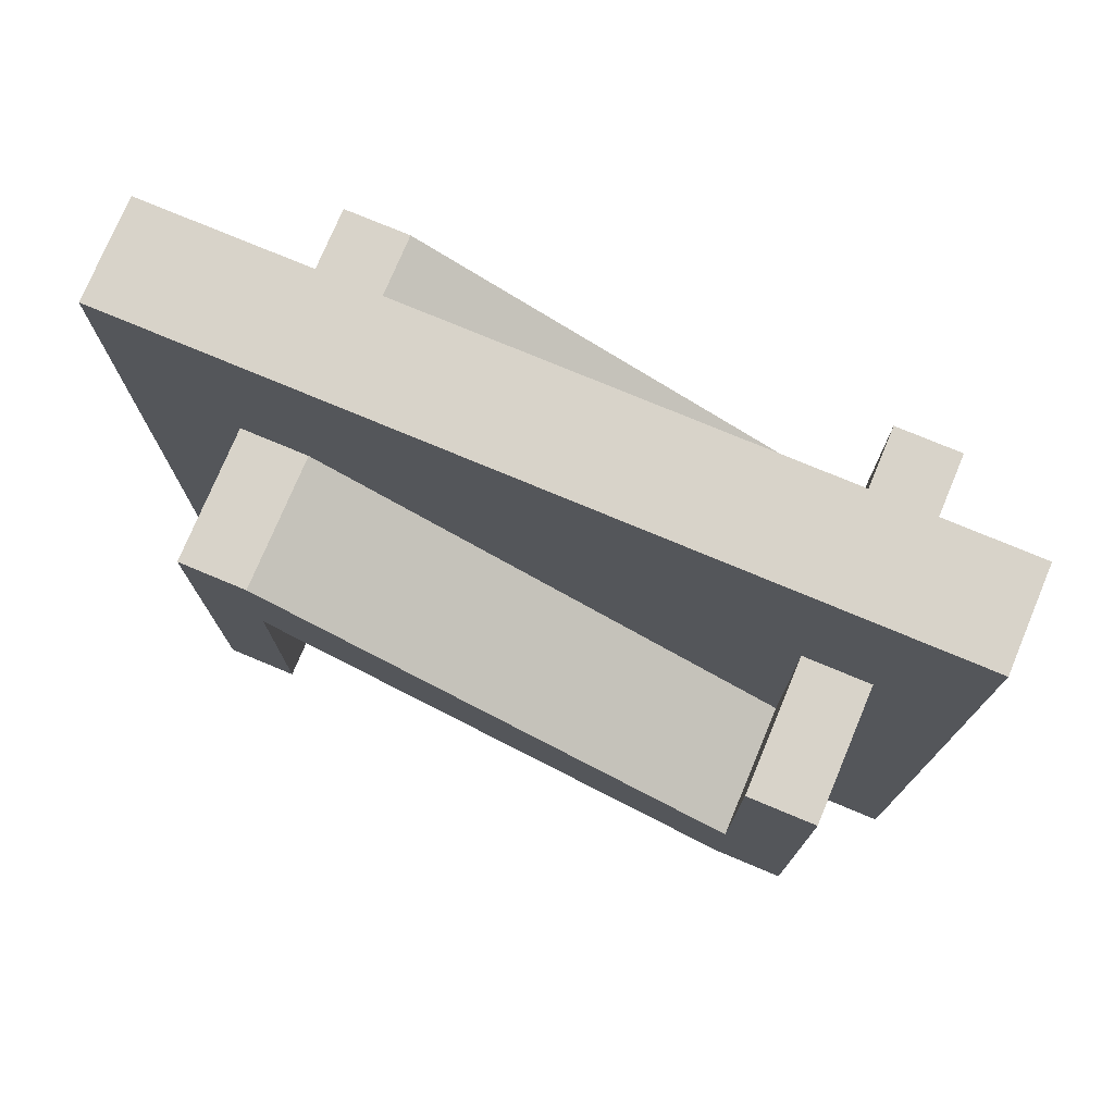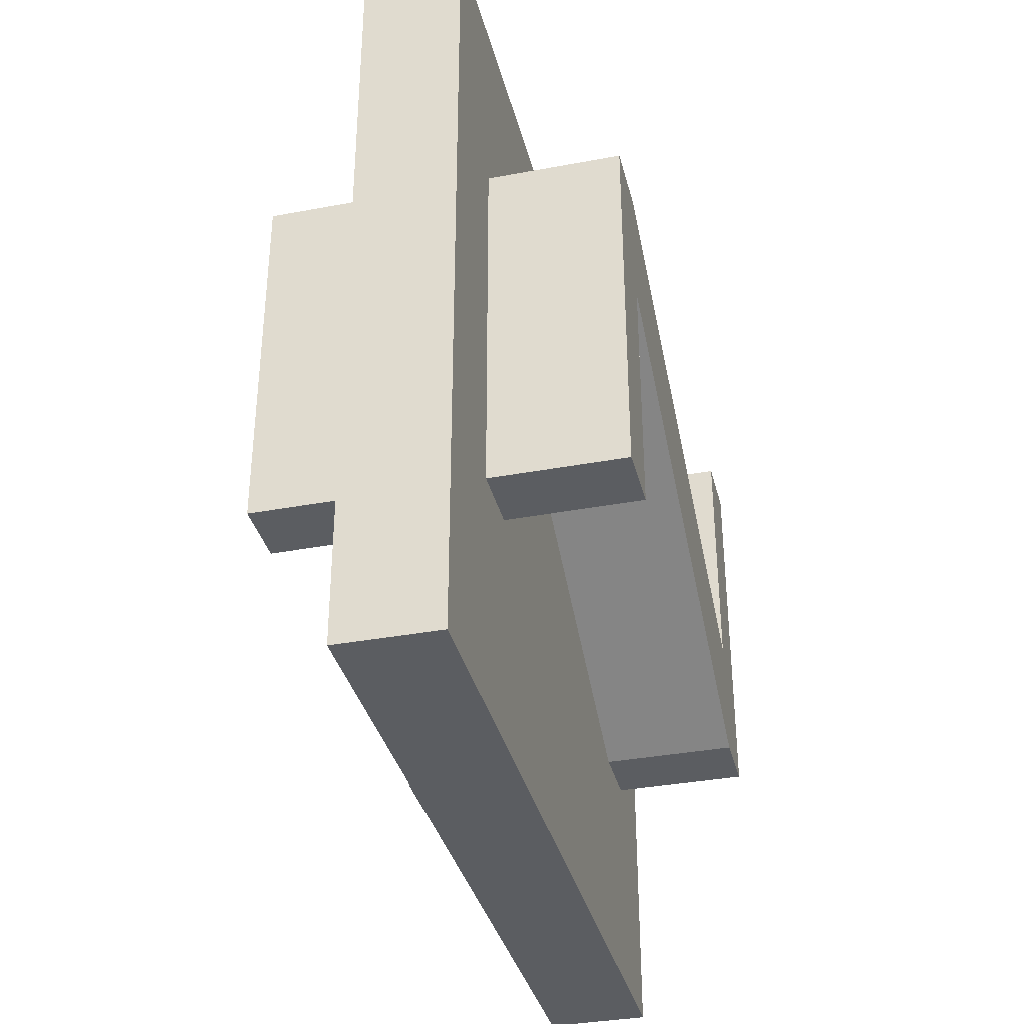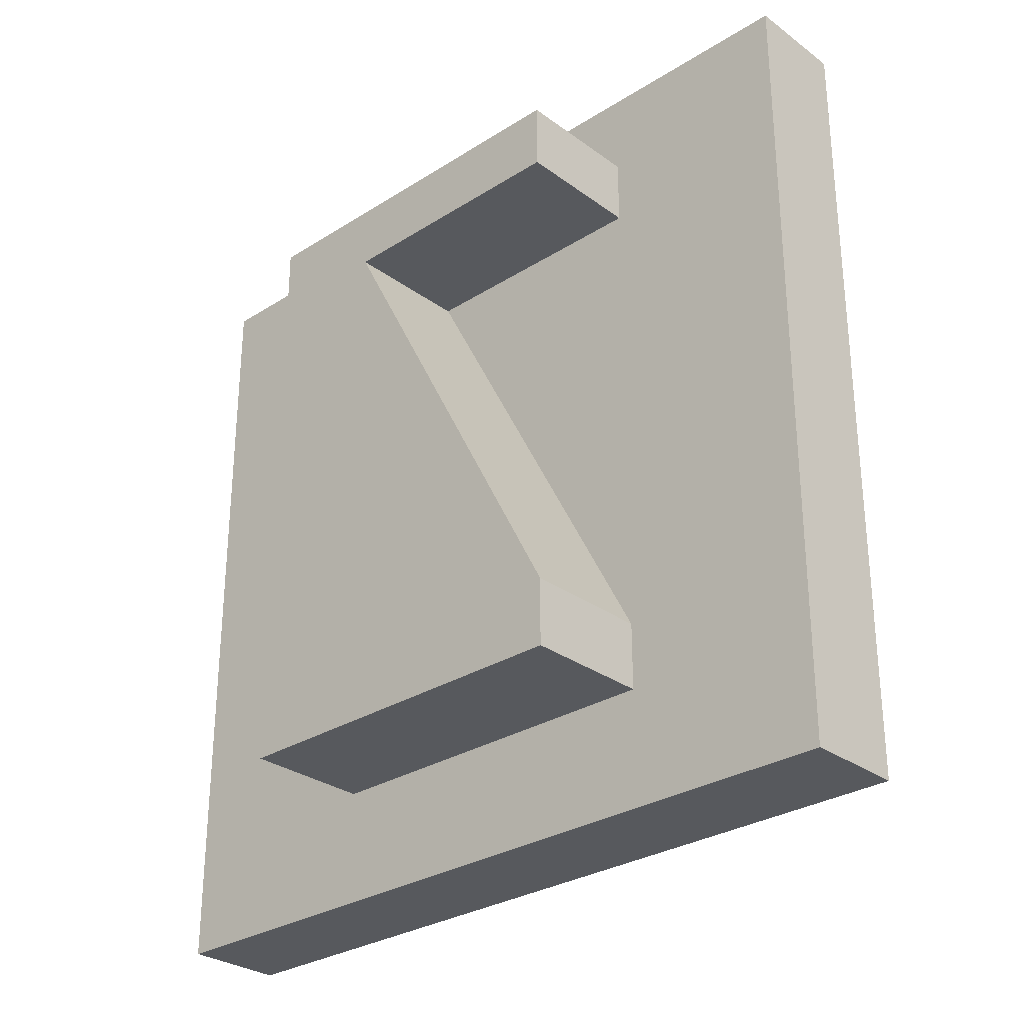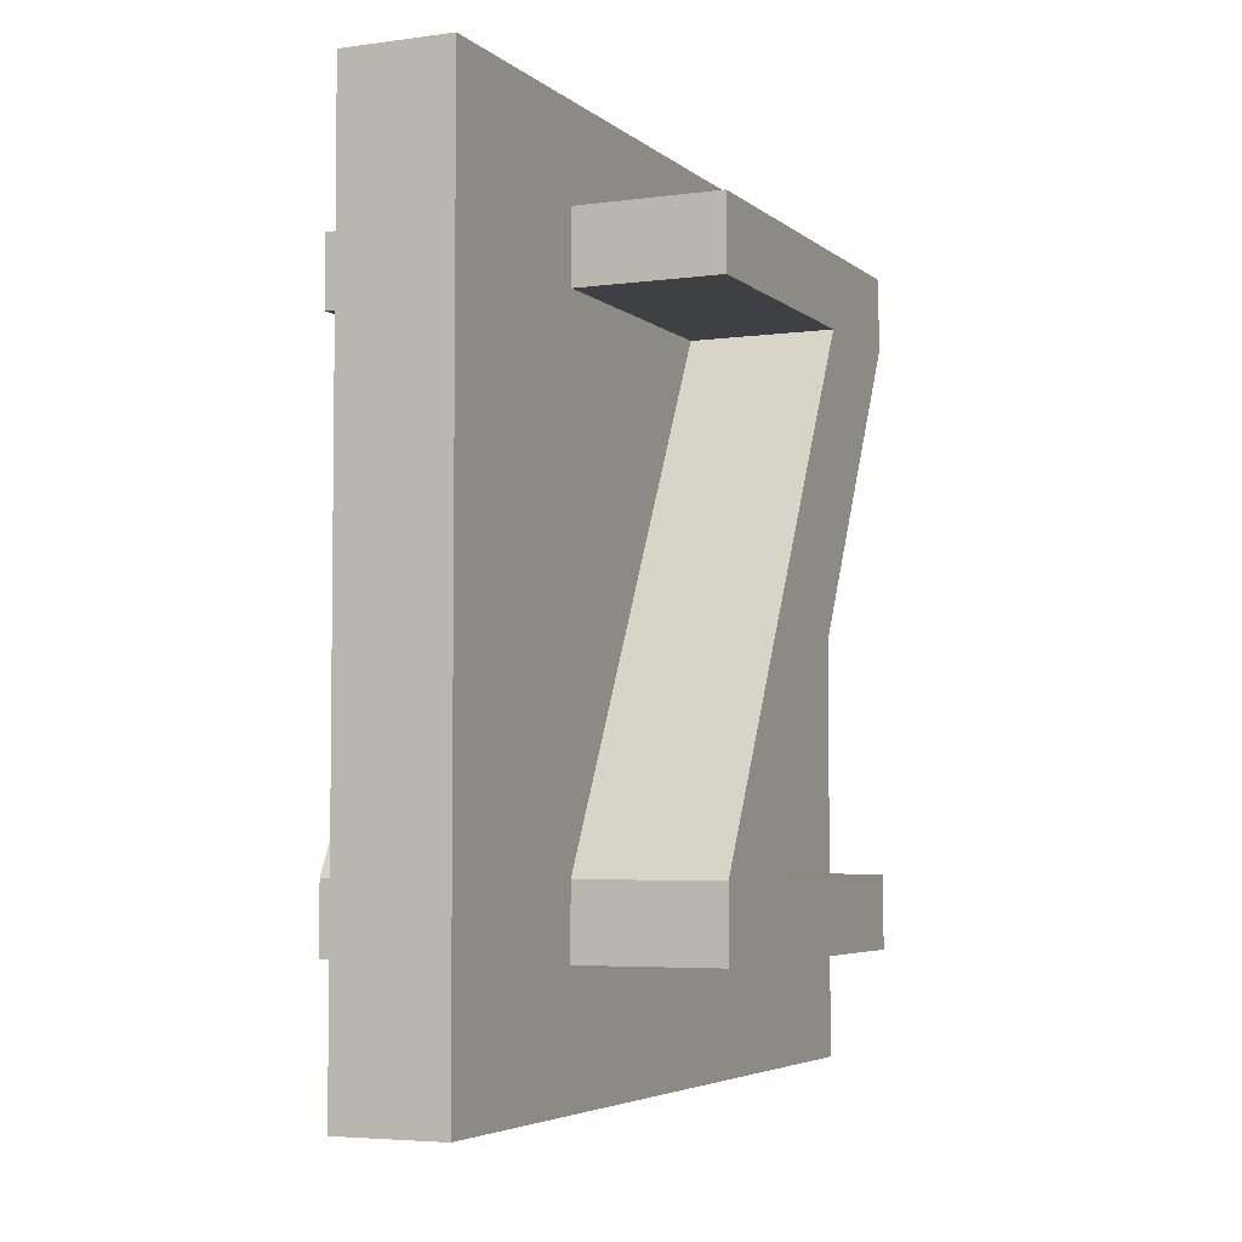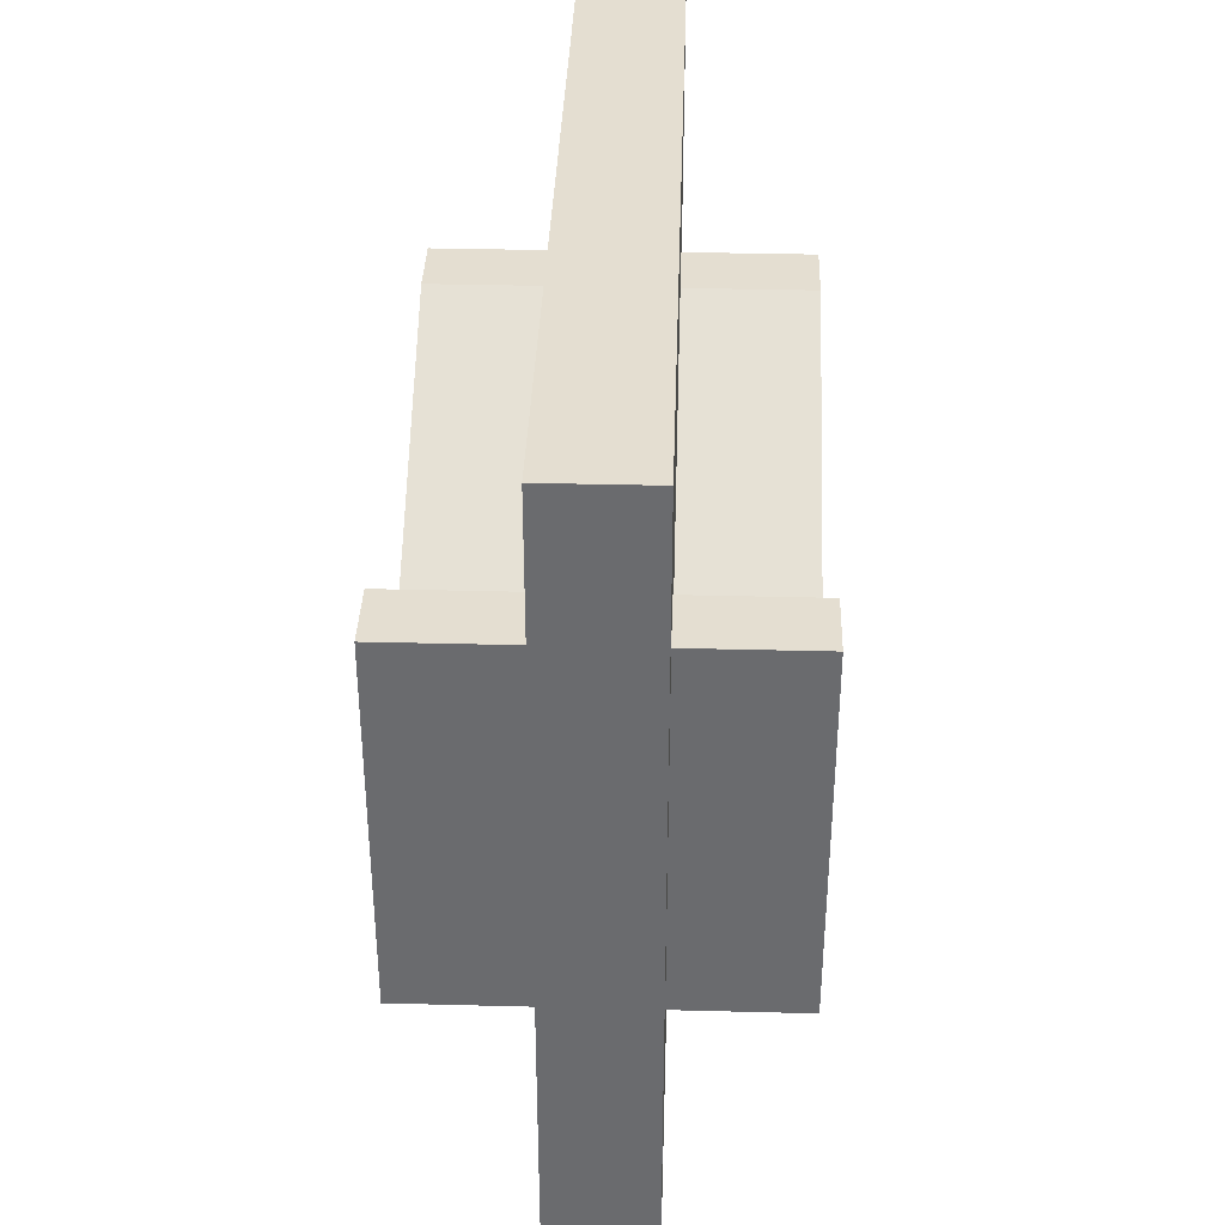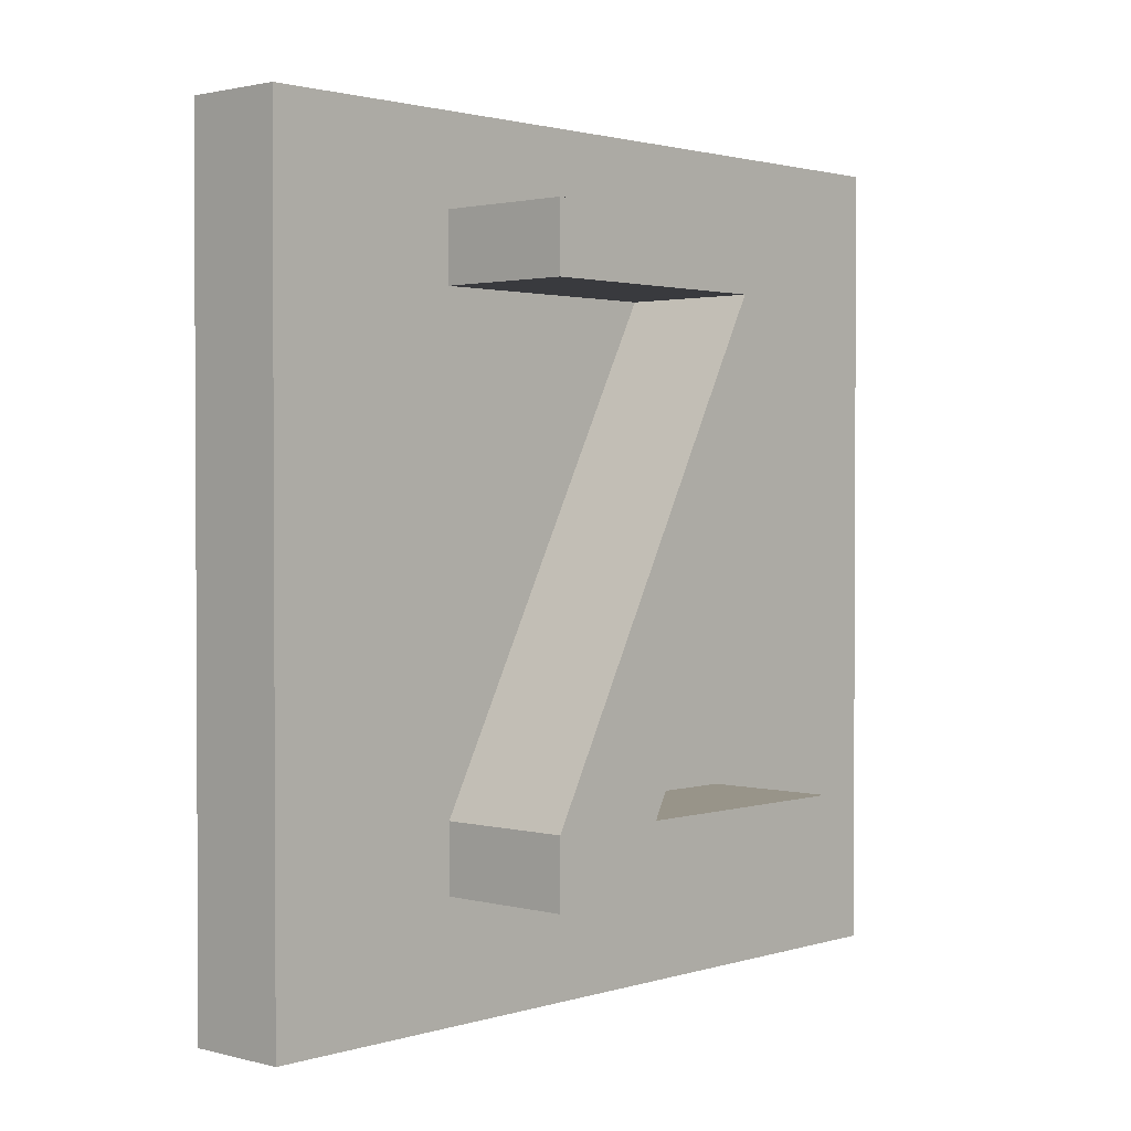
<metadata>
{"format":"obj","ext":"obj","renderer":"f3d","projection":"perspective","resolution":1024,"background":"white","views":[{"elev":75.8,"azim":112.7,"up":"+Z"},{"elev":-35.6,"azim":13.9,"up":"+Z"},{"elev":-29.4,"azim":-47.0,"up":"+Y"},{"elev":-4.6,"azim":24.0,"up":"+Y"},{"elev":36.4,"azim":-178.1,"up":"+Z"},{"elev":1.7,"azim":42.6,"up":"+Y"}]}
</metadata>
<code>
o Text
v -0.428 0.6211 0.5023
v -0.428 0.7869 0.5023
v -0.428 0.7869 -0.4222
v -0.428 0.6211 -0.4222
v -0.428 -0.5456 0.1935
v -0.428 -0.5456 -0.4222
v -0.428 -0.7115 -0.4222
v -0.428 -0.7115 0.5023
v -0.428 -0.5456 0.5023
v -0.428 0.6211 -0.1153
v -1.322 0.6211 0.5023
v -1.322 0.7869 0.5023
v -1.322 0.7869 -0.4222
v -1.322 0.6211 -0.4222
v -1.322 -0.5456 0.1935
v -1.322 -0.5456 -0.4222
v -1.322 -0.7115 -0.4222
v -1.322 -0.7115 0.5023
v -1.322 -0.5456 0.5023
v -1.322 0.6211 -0.1153
v -1.322 0.6211 0.5023
v -0.428 0.6211 0.5023
v -1.322 0.7869 0.5023
v -0.428 0.7869 0.5023
v -1.322 0.7869 -0.4222
v -0.428 0.7869 -0.4222
v -1.322 0.6211 -0.4222
v -0.428 0.6211 -0.4222
v -1.322 -0.5456 0.1935
v -0.428 -0.5456 0.1935
v -1.322 -0.5456 -0.4222
v -0.428 -0.5456 -0.4222
v -1.322 -0.7115 -0.4222
v -0.428 -0.7115 -0.4222
v -1.322 -0.7115 0.5023
v -0.428 -0.7115 0.5023
v -1.322 -0.5456 0.5023
v -0.428 -0.5456 0.5023
v -1.322 0.6211 -0.1153
v -0.428 0.6211 -0.1153
f 1 3 2
f 1 4 3
f 10 4 1
f 9 4 10
f 9 5 4
f 8 5 9
f 8 6 5
f 8 7 6
f 13 11 12
f 14 11 13
f 14 20 11
f 14 19 20
f 15 19 14
f 15 18 19
f 16 18 15
f 17 18 16
f 22 24 23 21
f 24 26 25 23
f 26 28 27 25
f 28 30 29 27
f 30 32 31 29
f 32 34 33 31
f 34 36 35 33
f 36 38 37 35
f 38 40 39 37
f 40 22 21 39
o window
v -0.7586 1 1
v -0.7586 1 -1
v -1.009 1 -1
v -1.009 1 1
v -1.009 -1 1
v -0.7586 -1 1
v -1.009 -1 -1
v -0.7586 -1 -1
f 41 42 43 44
f 46 41 44 45
f 47 48 46 45
f 48 47 43 42
f 41 46 48 42
f 45 44 43 47

</code>
